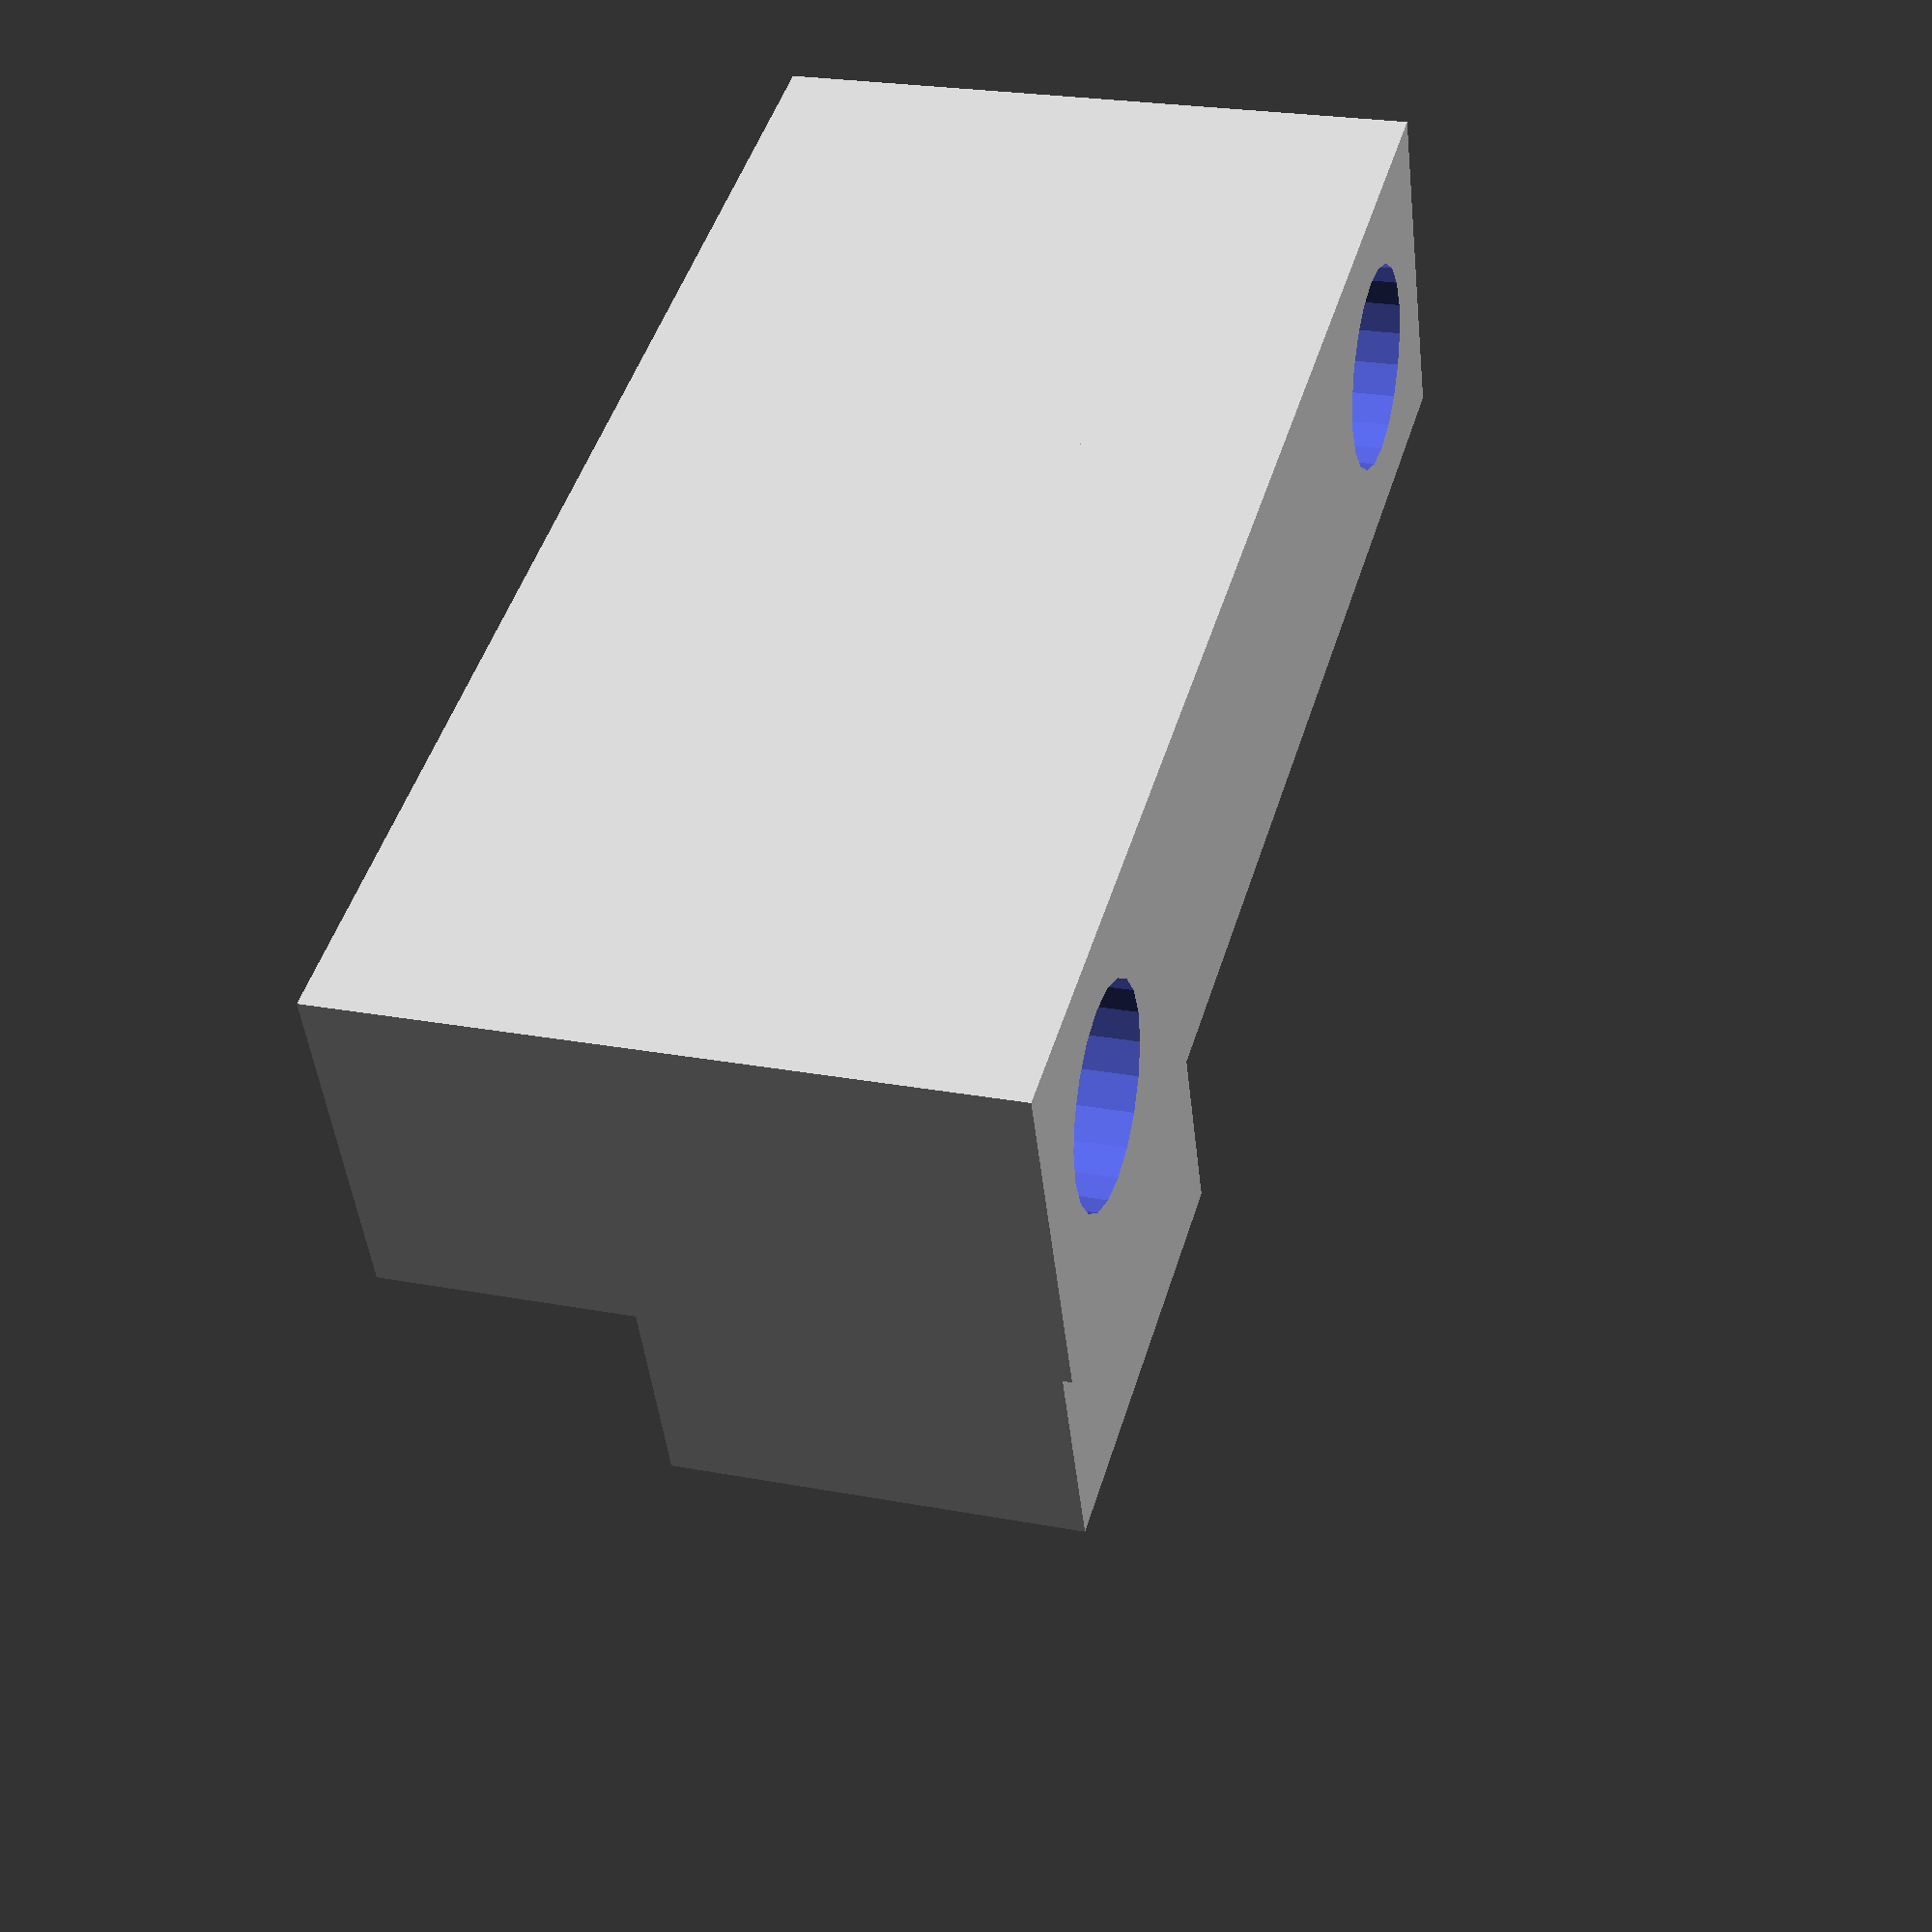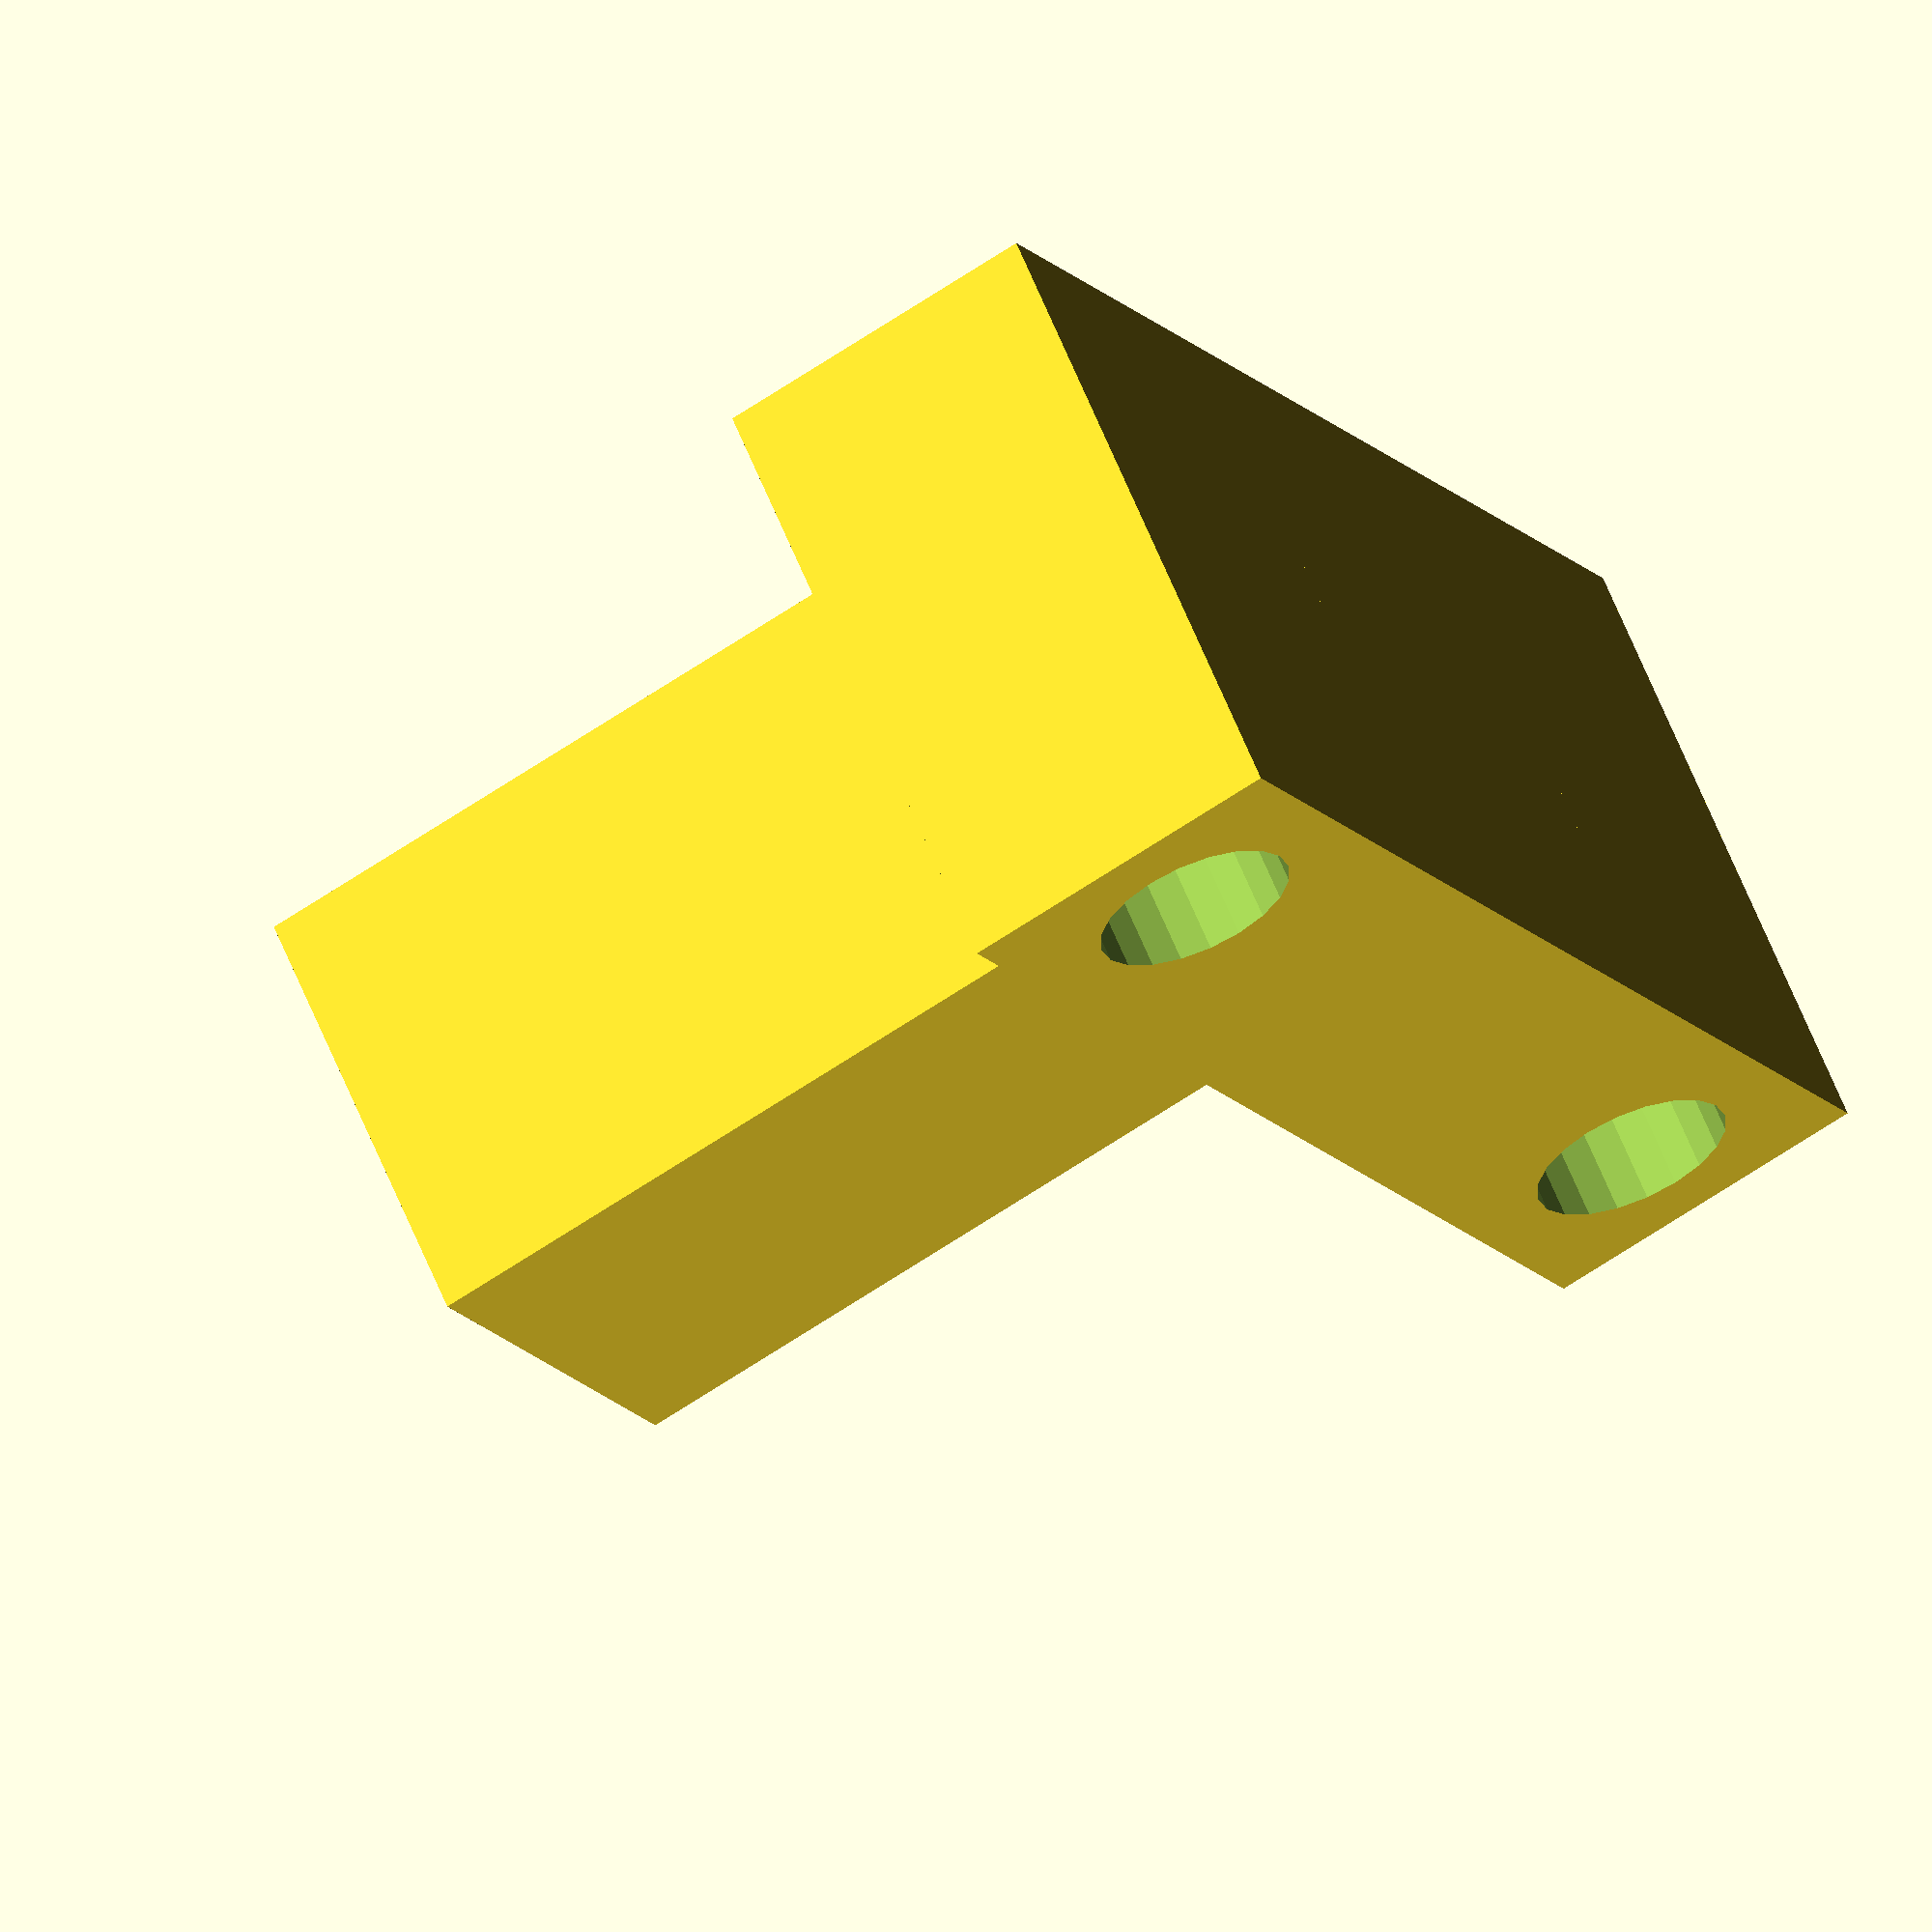
<openscad>
// sensorBack: back plate to hold sensor to face

// Definitions (all lengths are in millimeters)
//locations of the two bolt centers on x-axis
xc=12.7;    // x-center (axis of symmetry)
b1=xc-9.45; // center of first bolt hole
b2=xc+9.45; // center of second bolt hole
bh=1.9;     // radius of 4-40 bolt hole
xheight=xc*2;  // height of object in x

//No modules are used--we're just defining a 3D shape
difference() { //union() with everything else subtracted

  union() {
    cube([xheight,6.4,11.98]);
    translate([xc-9/2,0,0]) cube([9,21,8.5]);
  }

  //These holes are subtracted from the union above
  translate([b1,3.175,0]) cylinder(r=bh, h=13, $fn=20);
  translate([b2,3.175,0]) cylinder(r=bh, h=13, $fn=20);
}

</openscad>
<views>
elev=156.3 azim=338.5 roll=252.4 proj=p view=wireframe
elev=116.8 azim=62.5 roll=202.2 proj=o view=wireframe
</views>
